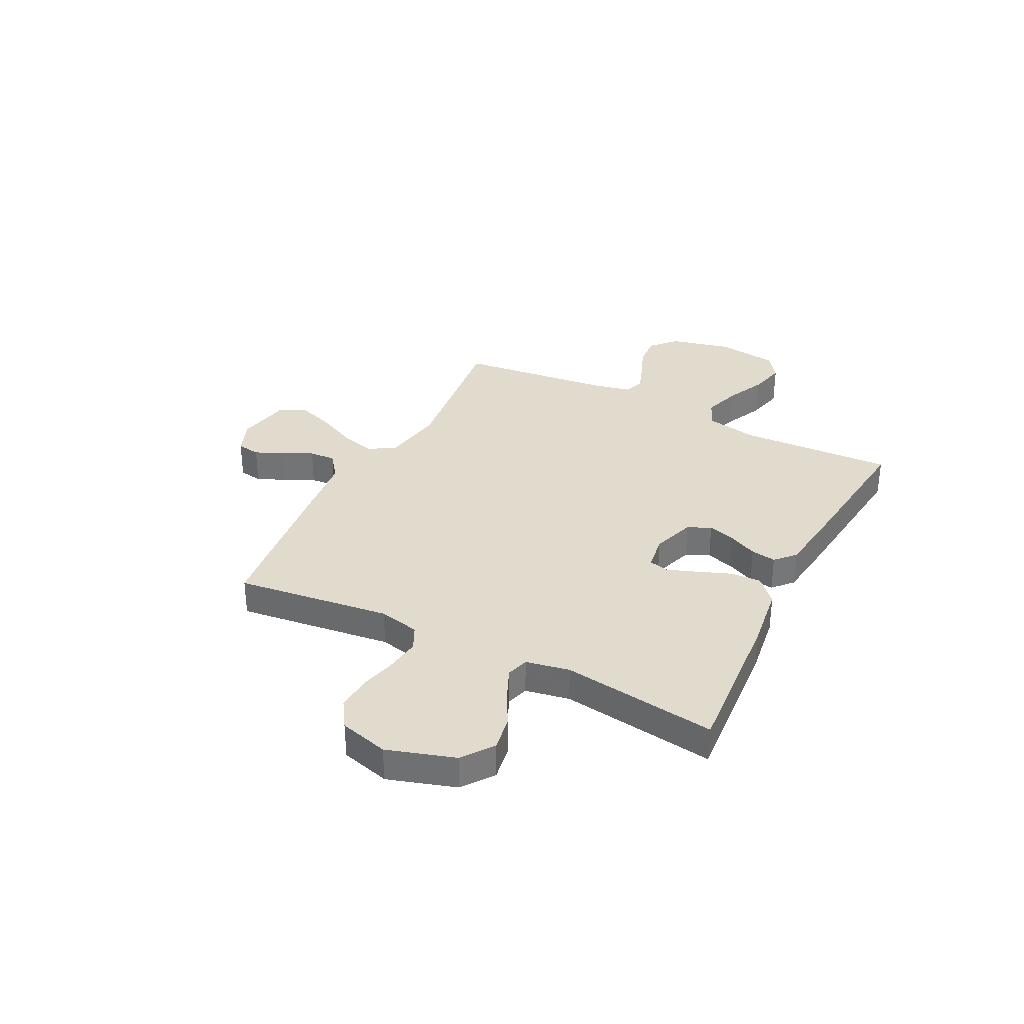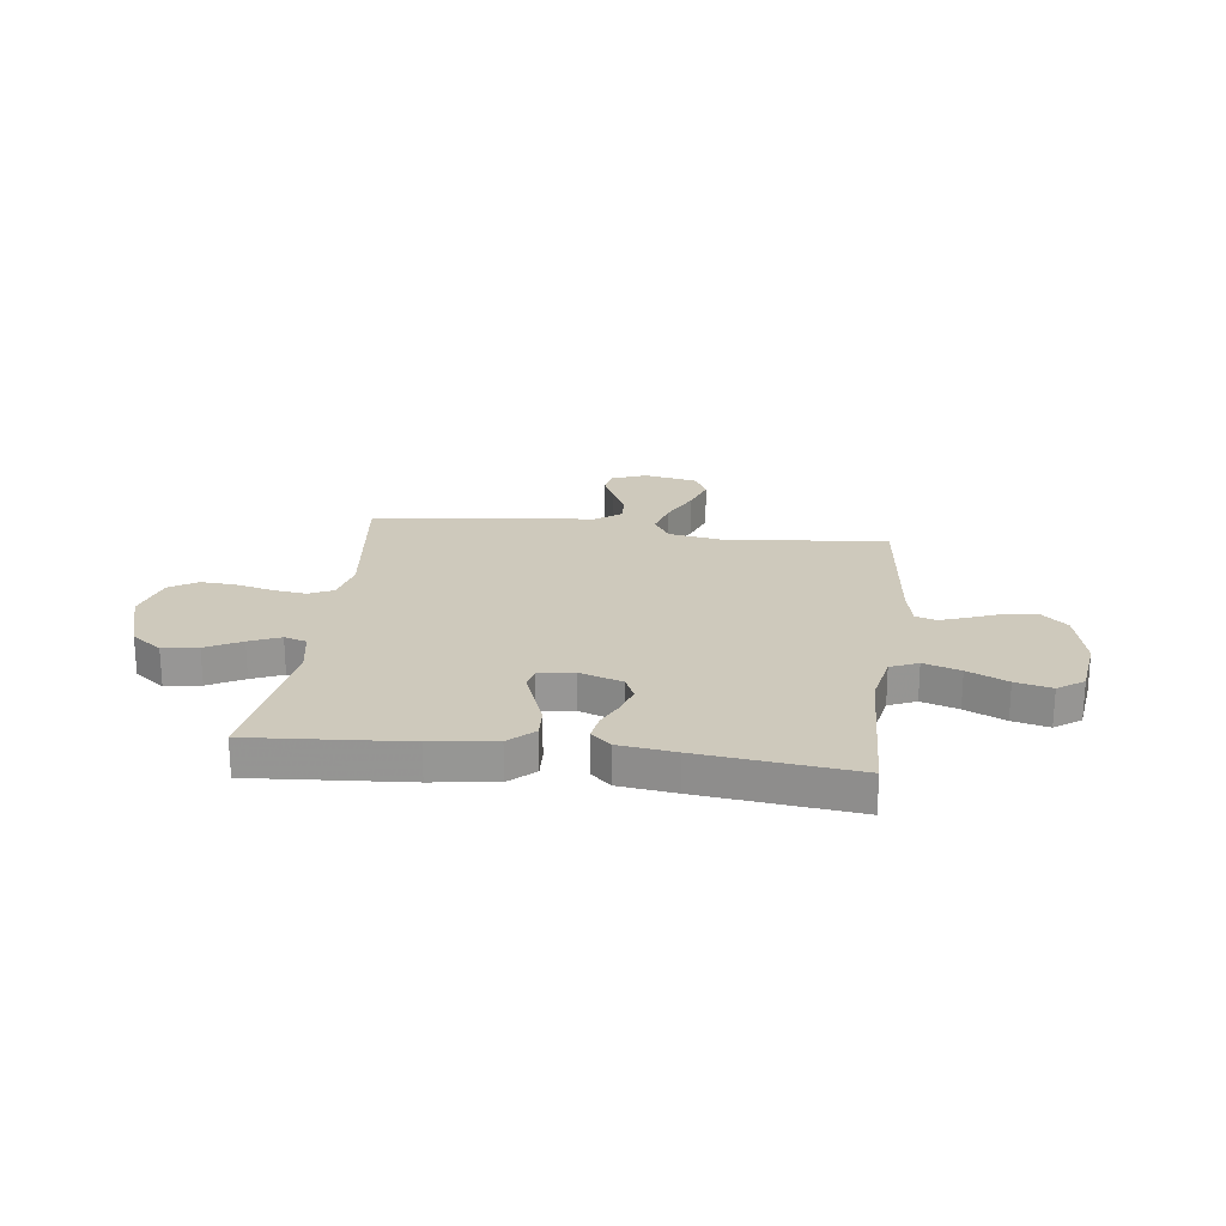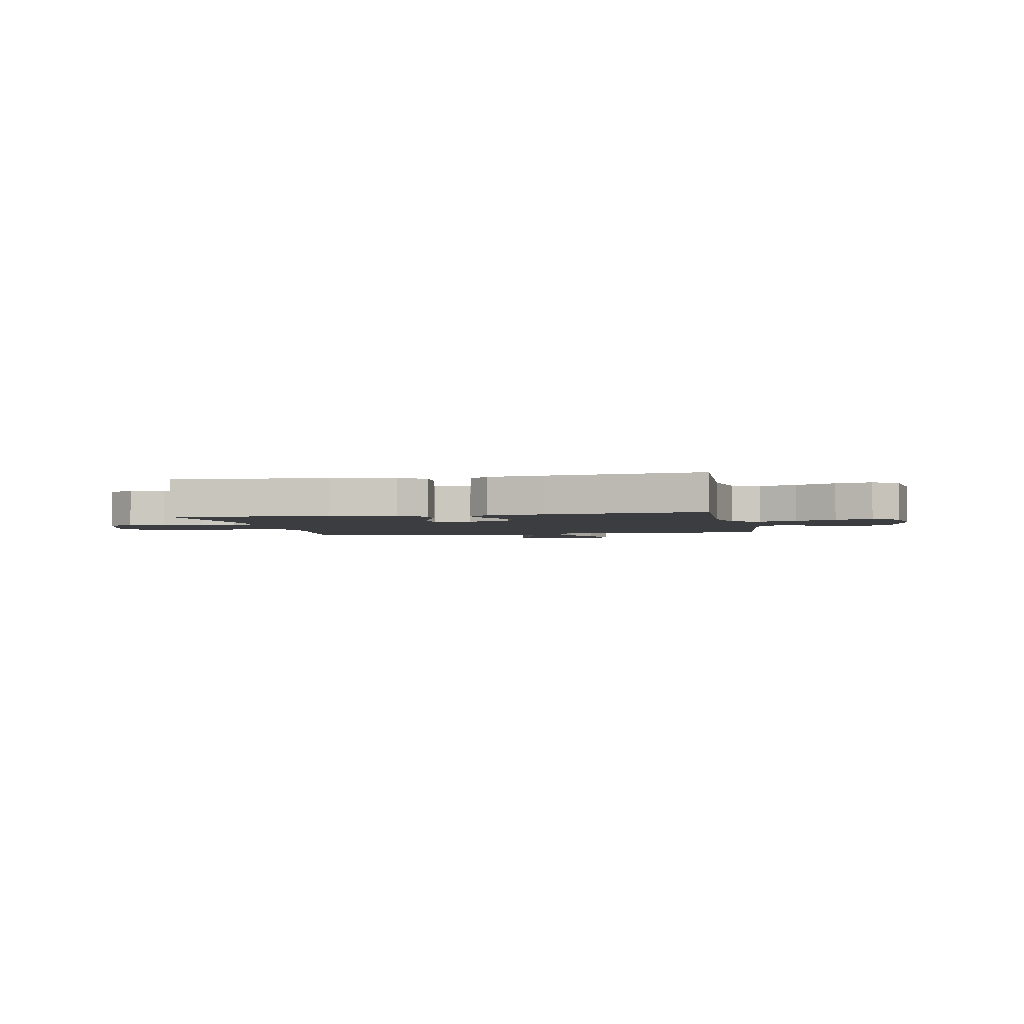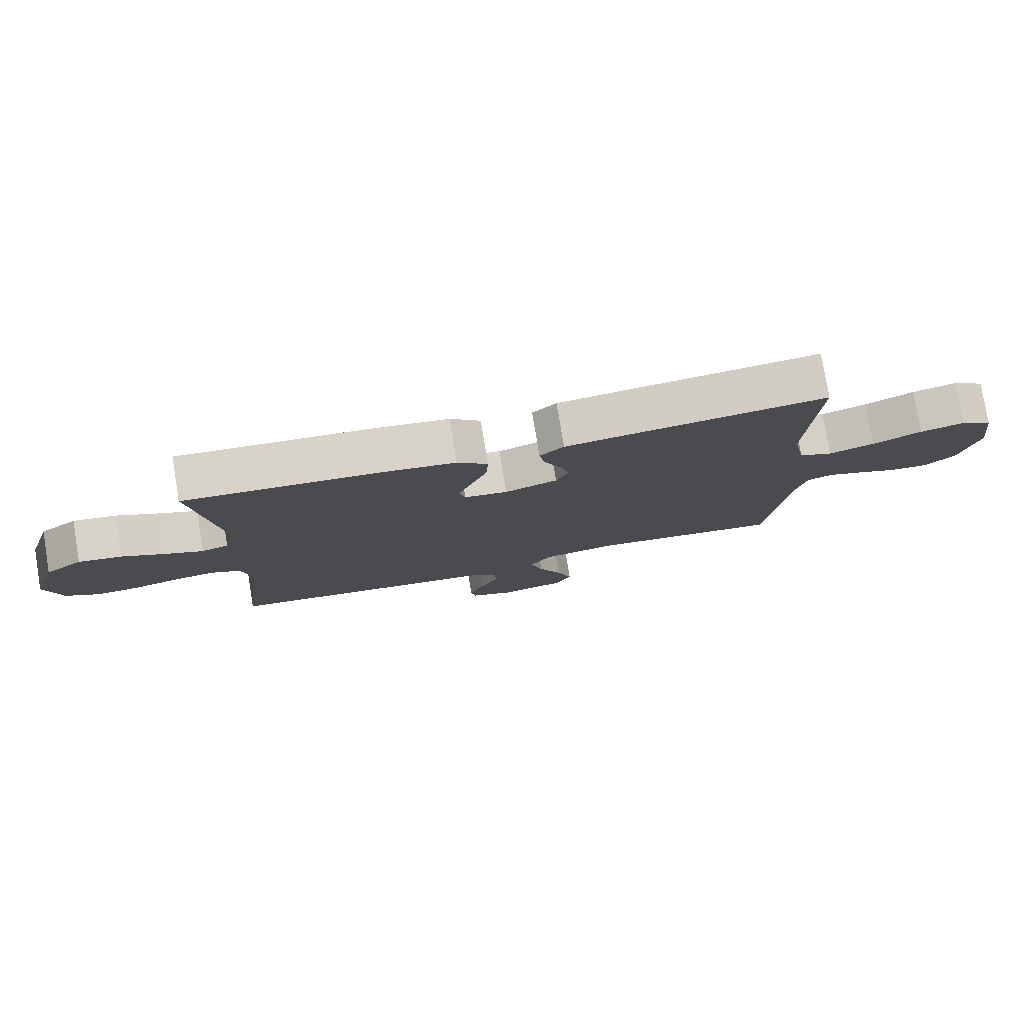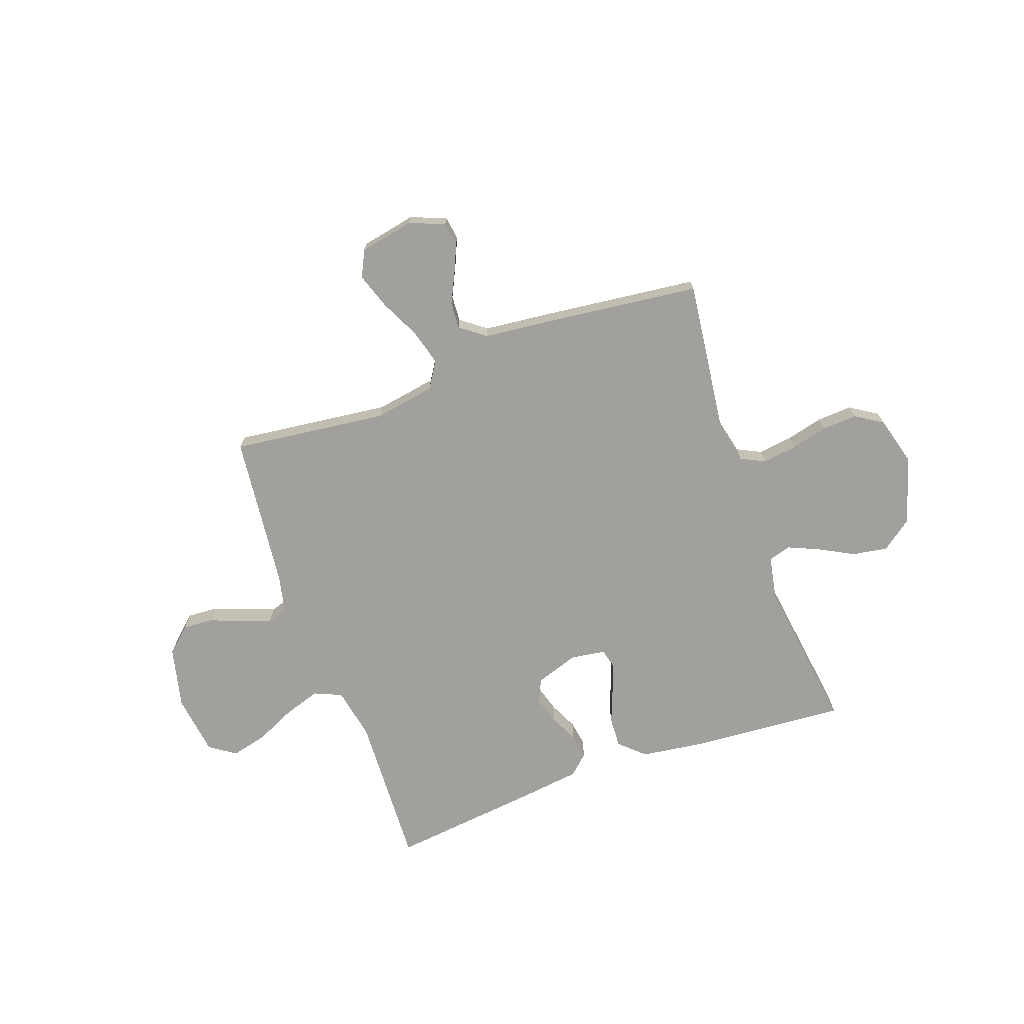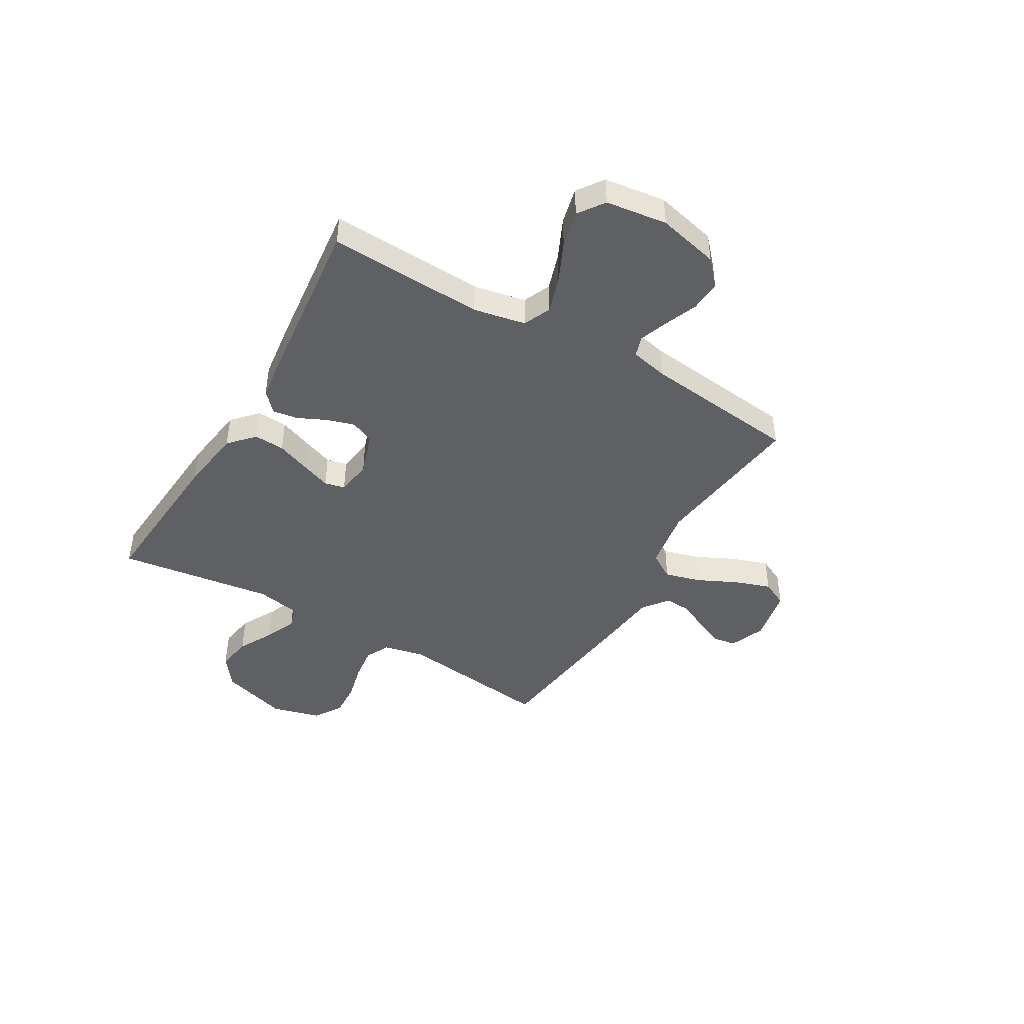
<metadata>
{"format":"obj","ext":"obj","renderer":"f3d","projection":"perspective","resolution":1024,"background":"white","views":[{"elev":33.8,"azim":-63.2,"up":"+Y"},{"elev":22.3,"azim":7.2,"up":"+Y"},{"elev":-2.7,"azim":11.3,"up":"+Y"},{"elev":78.5,"azim":-9.3,"up":"+Z"},{"elev":-71.6,"azim":-160.3,"up":"+Y"},{"elev":-44.2,"azim":59.5,"up":"+Y"}]}
</metadata>
<code>
v 0.5 0.07 0.5
v 0.487 0.07 0.2
v 0.507 0.07 0.1
v 0.56 0.07 0.077
v 0.631 0.07 0.1
v 0.708 0.07 0.136
v 0.778 0.07 0.153
v 0.828 0.07 0.118
v 0.844 0.07 0
v 0.816 0.07 -0.119
v 0.768 0.07 -0.163
v 0.708 0.07 -0.159
v 0.645 0.07 -0.134
v 0.589 0.07 -0.114
v 0.549 0.07 -0.127
v 0.533 0.07 -0.2
v 0.5 0.07 -0.5
v 0.2 0.07 -0.464
v 0.082 0.07 -0.484
v 0.05 0.07 -0.535
v 0.069 0.07 -0.604
v 0.106 0.07 -0.68
v 0.13 0.07 -0.75
v 0.105 0.07 -0.801
v 0 0.07 -0.822
v -0.068 0.07 -0.795
v -0.075 0.07 -0.75
v -0.051 0.07 -0.695
v -0.023 0.07 -0.637
v -0.02 0.07 -0.586
v -0.069 0.07 -0.549
v -0.2 0.07 -0.535
v -0.5 0.07 -0.5
v -0.463 0.07 -0.2
v -0.481 0.07 -0.121
v -0.528 0.07 -0.098
v -0.594 0.07 -0.107
v -0.666 0.07 -0.125
v -0.734 0.07 -0.129
v -0.787 0.07 -0.095
v -0.813 0.07 0
v -0.772 0.07 0.131
v -0.713 0.07 0.175
v -0.645 0.07 0.164
v -0.577 0.07 0.128
v -0.517 0.07 0.102
v -0.474 0.07 0.115
v -0.458 0.07 0.2
v -0.5 0.07 0.5
v -0.2 0.07 0.478
v -0.076 0.07 0.461
v -0.028 0.07 0.417
v -0.031 0.07 0.358
v -0.056 0.07 0.293
v -0.077 0.07 0.236
v -0.068 0.07 0.197
v 0 0.07 0.187
v 0.083 0.07 0.215
v 0.103 0.07 0.26
v 0.087 0.07 0.313
v 0.061 0.07 0.368
v 0.053 0.07 0.417
v 0.091 0.07 0.452
v 0.2 0.07 0.466
v 0.5 0 0.5
v 0.487 0 0.2
v 0.507 0 0.1
v 0.56 0 0.077
v 0.631 0 0.1
v 0.708 0 0.136
v 0.778 0 0.153
v 0.828 0 0.118
v 0.844 0 0
v 0.816 0 -0.119
v 0.768 0 -0.163
v 0.708 0 -0.159
v 0.645 0 -0.134
v 0.589 0 -0.114
v 0.549 0 -0.127
v 0.533 0 -0.2
v 0.5 0 -0.5
v 0.2 0 -0.464
v 0.082 0 -0.484
v 0.05 0 -0.535
v 0.069 0 -0.604
v 0.106 0 -0.68
v 0.13 0 -0.75
v 0.105 0 -0.801
v 0 0 -0.822
v -0.068 0 -0.795
v -0.075 0 -0.75
v -0.051 0 -0.695
v -0.023 0 -0.637
v -0.02 0 -0.586
v -0.069 0 -0.549
v -0.2 0 -0.535
v -0.5 0 -0.5
v -0.463 0 -0.2
v -0.481 0 -0.121
v -0.528 0 -0.098
v -0.594 0 -0.107
v -0.666 0 -0.125
v -0.734 0 -0.129
v -0.787 0 -0.095
v -0.813 0 0
v -0.772 0 0.131
v -0.713 0 0.175
v -0.645 0 0.164
v -0.577 0 0.128
v -0.517 0 0.102
v -0.474 0 0.115
v -0.458 0 0.2
v -0.5 0 0.5
v -0.2 0 0.478
v -0.076 0 0.461
v -0.028 0 0.417
v -0.031 0 0.358
v -0.056 0 0.293
v -0.077 0 0.236
v -0.068 0 0.197
v 0 0 0.187
v 0.083 0 0.215
v 0.103 0 0.26
v 0.087 0 0.313
v 0.061 0 0.368
v 0.053 0 0.417
v 0.091 0 0.452
v 0.2 0 0.466
f 64 1 2
f 63 64 2
f 62 63 2
f 61 62 2
f 60 61 2
f 59 60 2 3
f 58 59 3 4
f 57 58 4
f 56 57 4
f 52 53 54
f 51 52 54
f 50 51 54
f 49 50 54
f 48 49 54
f 47 48 54 55
f 43 44 45
f 42 43 45
f 41 42 45
f 40 41 45
f 39 40 45
f 38 39 45
f 37 38 45
f 36 37 45 46
f 35 36 46 47
f 31 32 33 34
f 47 55 56
f 35 47 56
f 34 35 56
f 31 34 56
f 30 31 56
f 27 28 29
f 26 27 29
f 25 26 29
f 24 25 29
f 23 24 29
f 22 23 29
f 21 22 29
f 16 17 18
f 15 16 18 19
f 11 12 13
f 10 11 13
f 9 10 13
f 8 9 13
f 7 8 13
f 6 7 13
f 5 6 13
f 4 5 13 14
f 30 56 4
f 20 21 29 30
f 19 20 30
f 19 30 4
f 15 19 4
f 4 14 15
f 66 65 128
f 66 128 127
f 66 127 126
f 66 126 125
f 66 125 124
f 67 66 124 123
f 68 67 123 122
f 68 122 121
f 68 121 120
f 118 117 116
f 118 116 115
f 118 115 114
f 118 114 113
f 118 113 112
f 119 118 112 111
f 109 108 107
f 109 107 106
f 109 106 105
f 109 105 104
f 109 104 103
f 109 103 102
f 109 102 101
f 110 109 101 100
f 111 110 100 99
f 98 97 96 95
f 120 119 111
f 120 111 99
f 120 99 98
f 120 98 95
f 120 95 94
f 93 92 91
f 93 91 90
f 93 90 89
f 93 89 88
f 93 88 87
f 93 87 86
f 93 86 85
f 82 81 80
f 83 82 80 79
f 77 76 75
f 77 75 74
f 77 74 73
f 77 73 72
f 77 72 71
f 77 71 70
f 77 70 69
f 78 77 69 68
f 68 120 94
f 94 93 85 84
f 94 84 83
f 68 94 83
f 68 83 79
f 79 78 68
f 1 65 66 2
f 2 66 67 3
f 3 67 68 4
f 4 68 69 5
f 5 69 70 6
f 6 70 71 7
f 7 71 72 8
f 8 72 73 9
f 9 73 74 10
f 10 74 75 11
f 11 75 76 12
f 12 76 77 13
f 13 77 78 14
f 14 78 79 15
f 15 79 80 16
f 16 80 81 17
f 17 81 82 18
f 18 82 83 19
f 19 83 84 20
f 20 84 85 21
f 21 85 86 22
f 22 86 87 23
f 23 87 88 24
f 24 88 89 25
f 25 89 90 26
f 26 90 91 27
f 27 91 92 28
f 28 92 93 29
f 29 93 94 30
f 30 94 95 31
f 31 95 96 32
f 32 96 97 33
f 33 97 98 34
f 34 98 99 35
f 35 99 100 36
f 36 100 101 37
f 37 101 102 38
f 38 102 103 39
f 39 103 104 40
f 40 104 105 41
f 41 105 106 42
f 42 106 107 43
f 43 107 108 44
f 44 108 109 45
f 45 109 110 46
f 46 110 111 47
f 47 111 112 48
f 48 112 113 49
f 49 113 114 50
f 50 114 115 51
f 51 115 116 52
f 52 116 117 53
f 53 117 118 54
f 54 118 119 55
f 55 119 120 56
f 56 120 121 57
f 57 121 122 58
f 58 122 123 59
f 59 123 124 60
f 60 124 125 61
f 61 125 126 62
f 62 126 127 63
f 63 127 128 64
f 64 128 65 1

</code>
